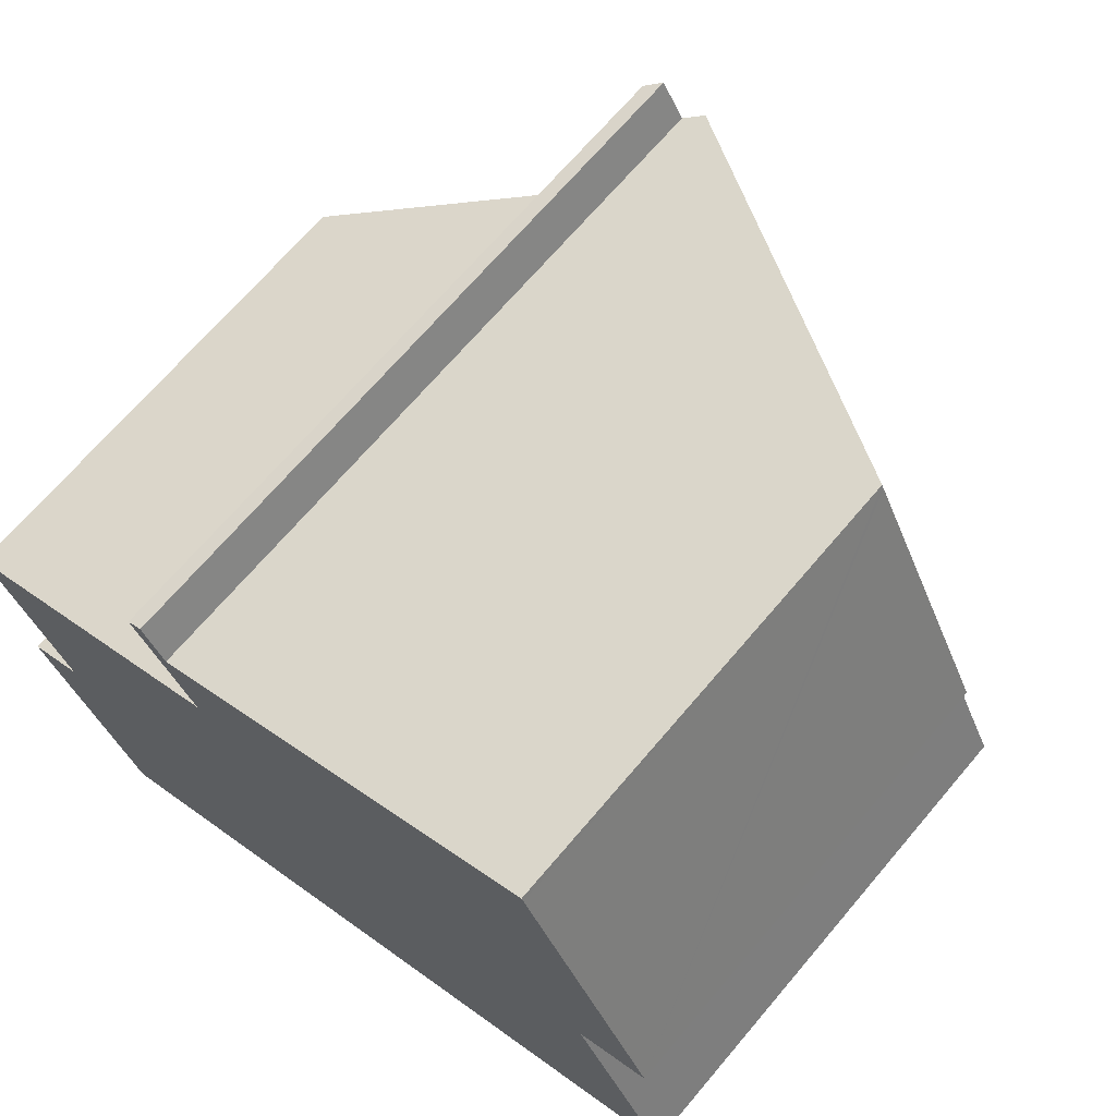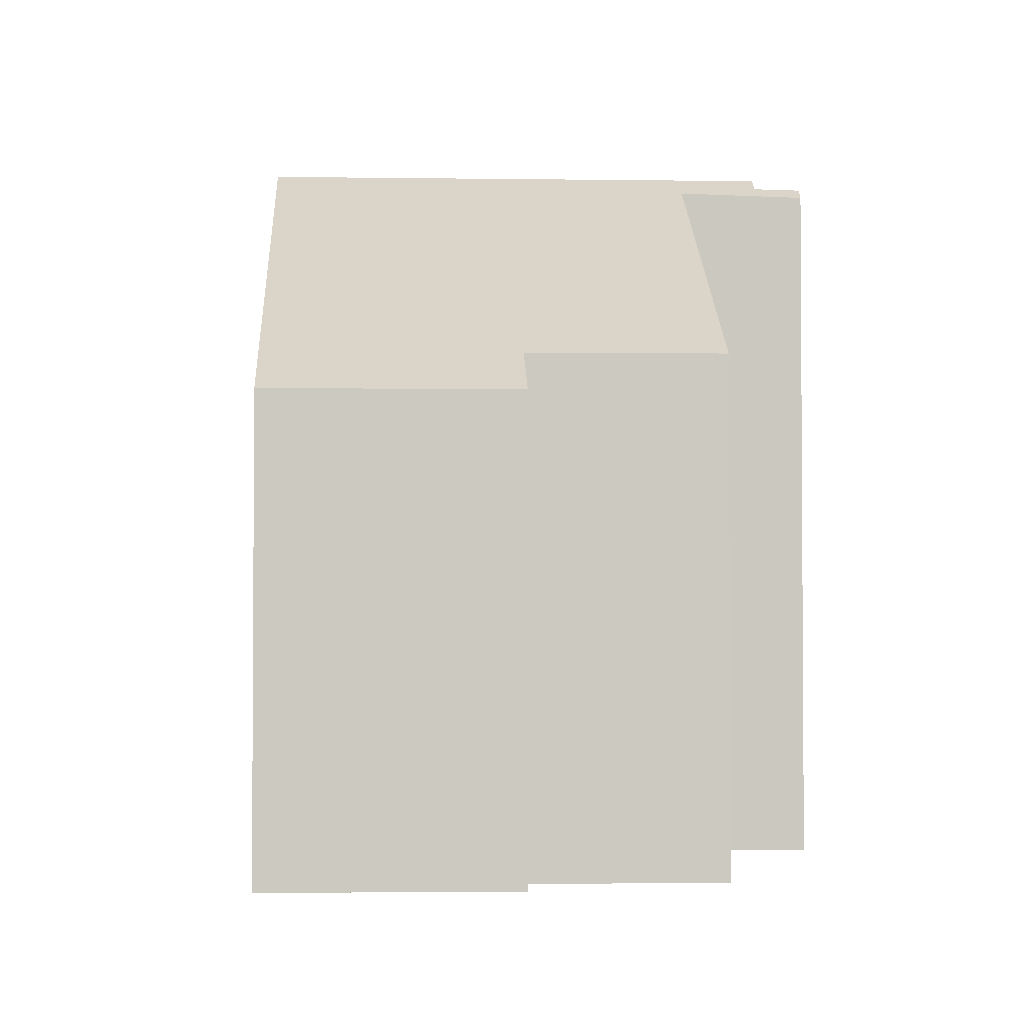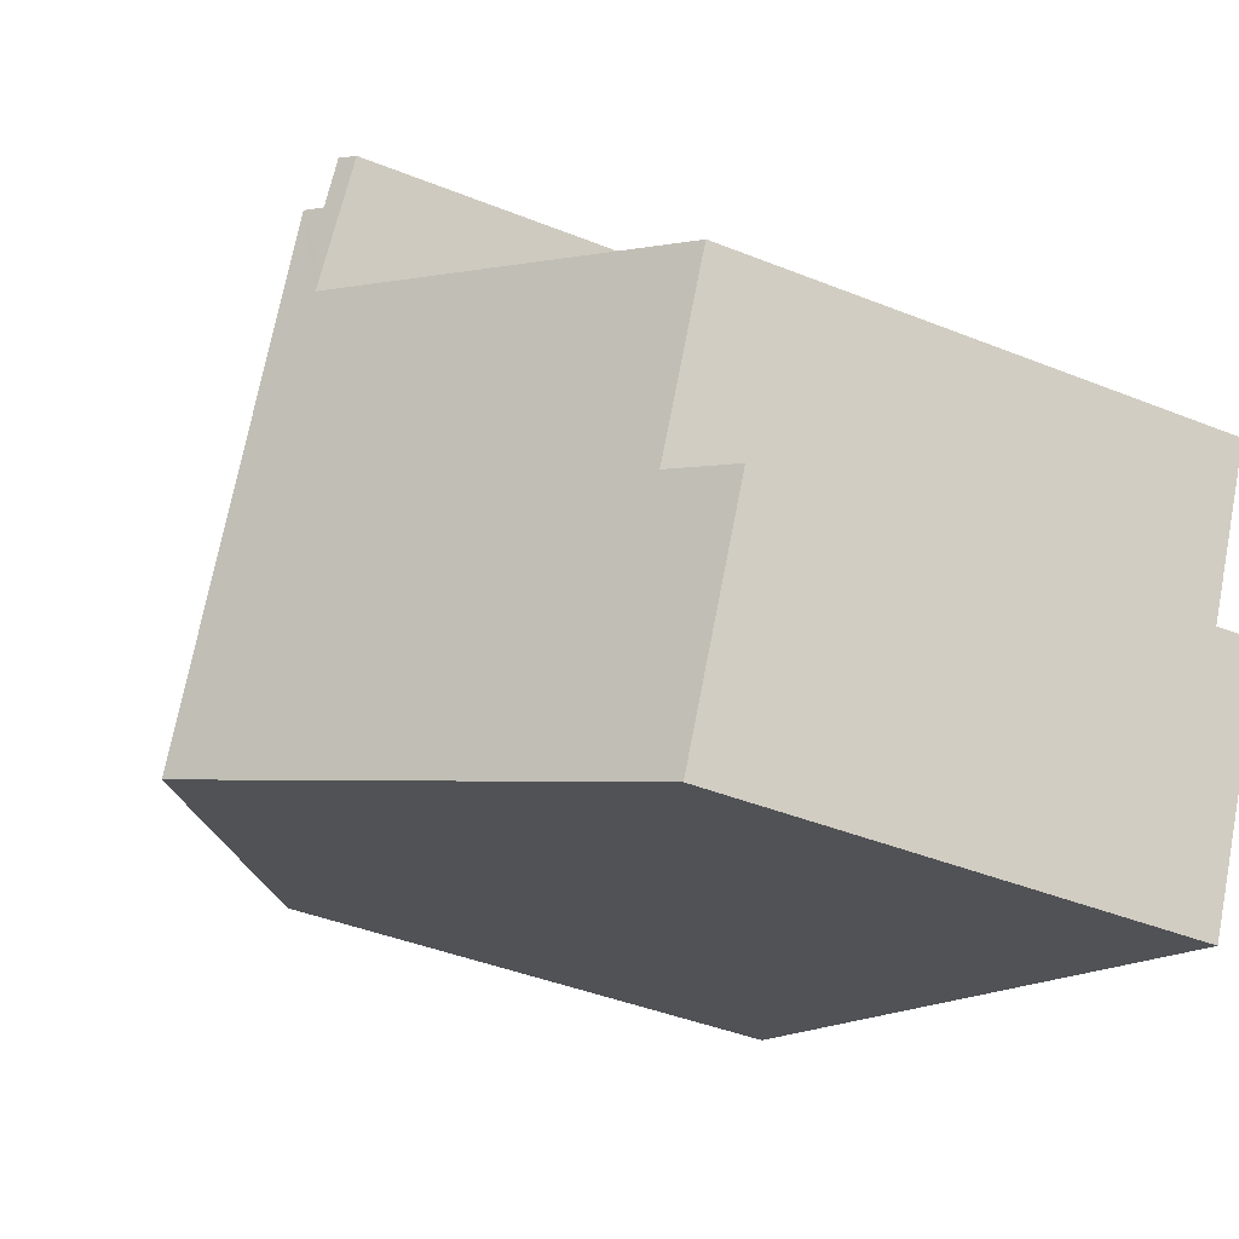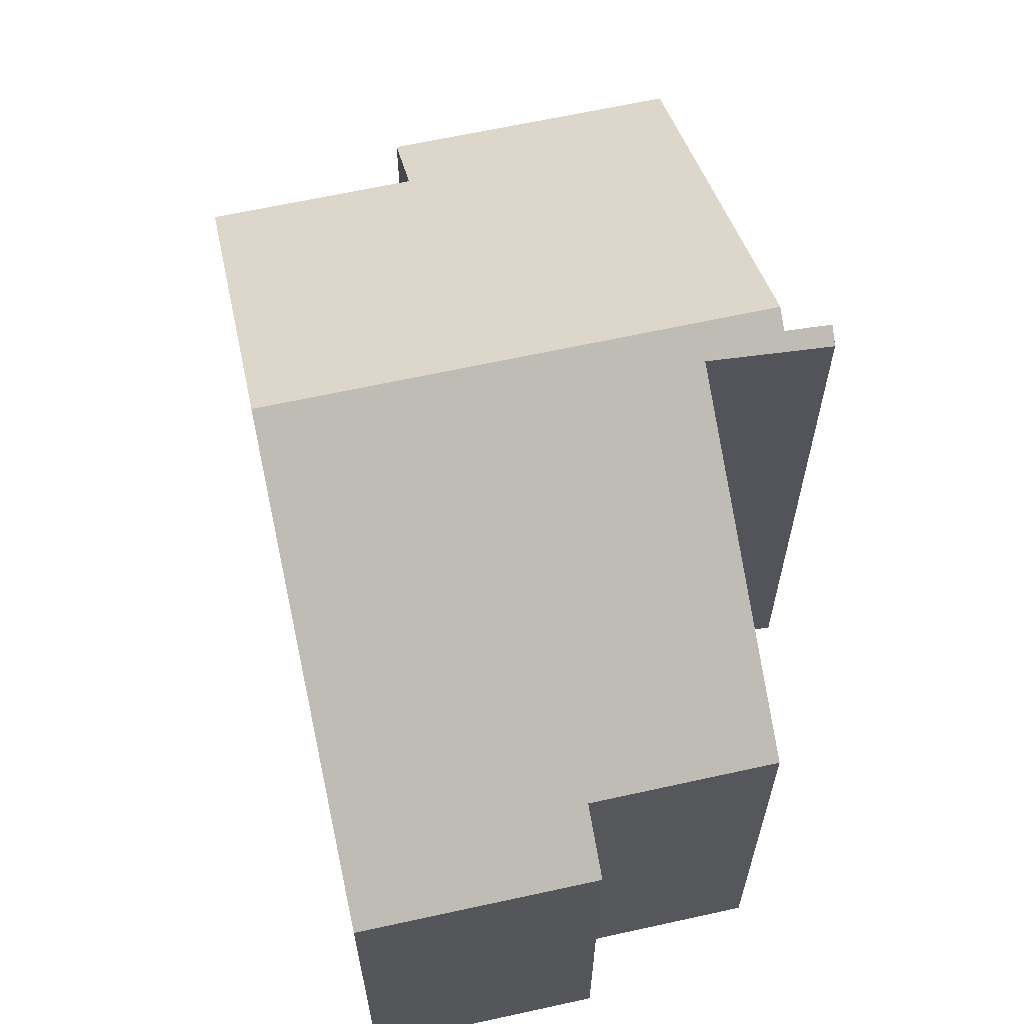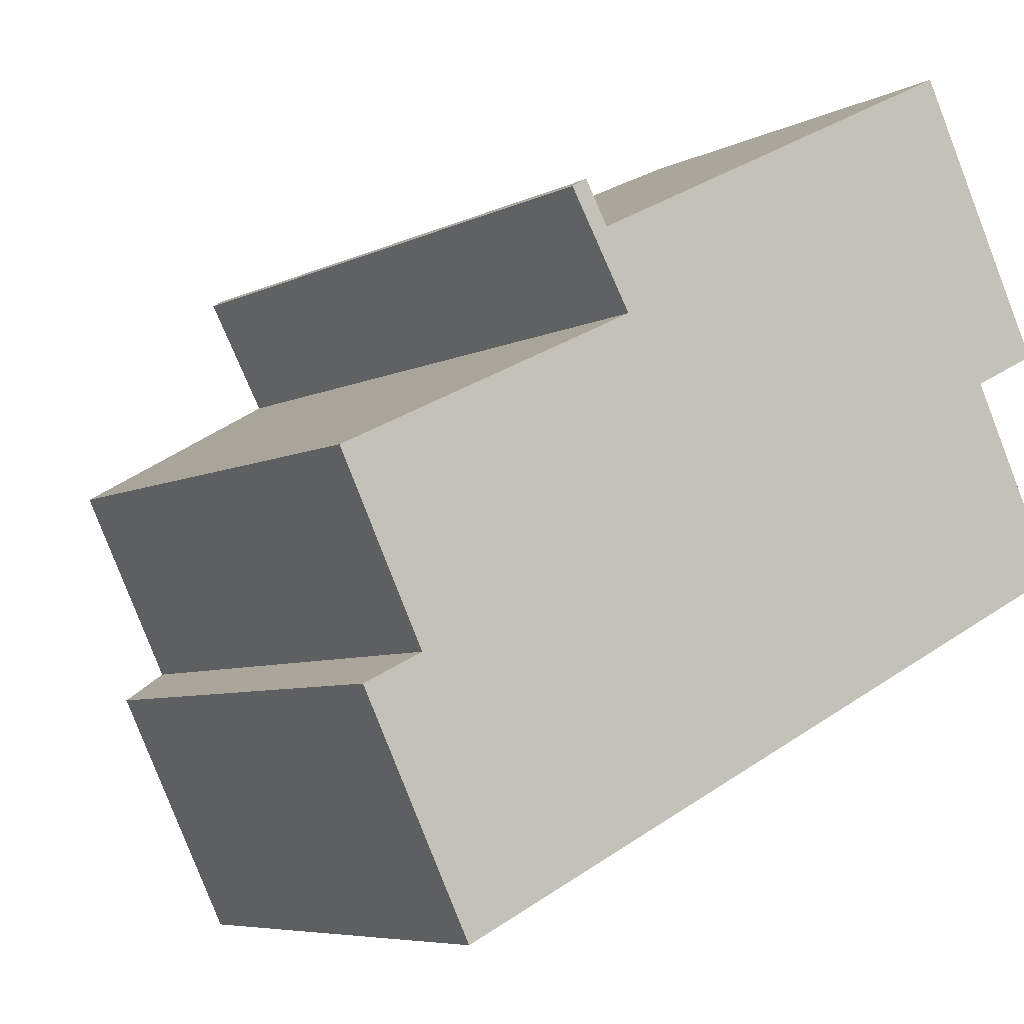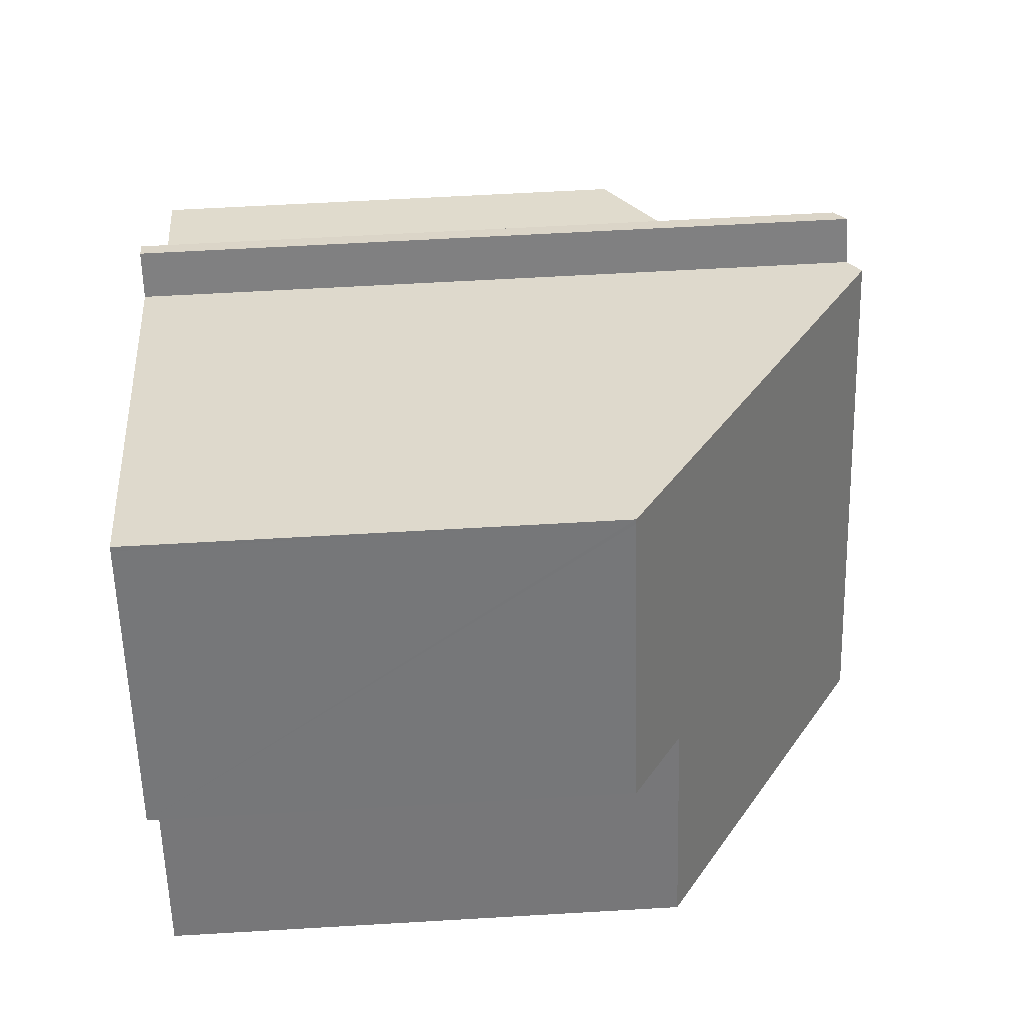
<metadata>
{"format":"obj","ext":"obj","renderer":"f3d","projection":"perspective","resolution":1024,"background":"white","views":[{"elev":68.5,"azim":40.2,"up":"+Z"},{"elev":-2.6,"azim":-118.9,"up":"+Y"},{"elev":-41.9,"azim":-115.8,"up":"+Z"},{"elev":64.5,"azim":-128.4,"up":"+Y"},{"elev":-6.4,"azim":-34.4,"up":"+Z"},{"elev":59.1,"azim":86.5,"up":"+Z"}]}
</metadata>
<code>
v  13.69 7.496 2.582
v  12.52 8.298 2.014
v  11.52 7.495 7.039
v  4.985 11.98 3.865
v  11.49 7.495 7.108
v  8.722 11.98 -3.814
v  14.08 8.296 -1.178
v  4.963 11.64 2.652
v  4.047 11.56 4.262
v  4.687 11.77 3.717
v  4.623 11.77 3.833
v  4.306 11.75 4.406
v  2.199 7.494 -7.024
v  0.41 7.494 -3.348
v  1.39 8.166 -2.871
v  0 8.17 5.003e-16
v  5.094 11.65 2.422
v  12.52 -1.233e-16 2.014
v  13.69 -1.581e-16 2.582
v  14.08 7.213e-17 -1.178
v  8.722 2.335e-16 -3.814
v  2.199 4.301e-16 -7.024
v  4.306 -2.698e-16 4.406
v  4.687 -2.276e-16 3.717
v  4.623 -2.347e-16 3.833
v  11.52 -4.31e-16 7.039
v  11.49 -4.352e-16 7.108
v  0.41 2.05e-16 -3.348
v  0 0 0
v  1.39 1.758e-16 -2.871
v  5.094 -1.483e-16 2.422
v  4.047 -2.61e-16 4.262
v  4.963 -1.624e-16 2.652
v  4.985 -2.367e-16 3.865
g defaultobject
f 1 2 3
f 3 4 5
f 4 3 6
f 6 3 2
f 6 2 7
f 8 9 10
f 11 10 9
f 12 11 9
f 13 14 6
f 15 6 14
f 16 6 15
f 17 6 16
f 4 6 17
f 8 4 17
f 10 4 8
f 1 18 2
f 18 1 19
f 20 6 7
f 6 20 13
f 13 20 21
f 13 21 22
f 18 7 2
f 7 18 20
f 23 11 12
f 11 23 10
f 10 23 24
f 24 23 25
f 3 19 1
f 19 3 5
f 19 5 26
f 26 5 27
f 22 14 13
f 14 22 28
f 15 29 16
f 29 15 30
f 31 8 17
f 8 31 9
f 9 31 32
f 32 31 33
f 14 30 15
f 30 14 28
f 16 31 17
f 31 16 29
f 9 23 12
f 23 9 32
f 10 5 4
f 5 10 24
f 5 24 27
f 27 24 34
f 32 25 23
f 25 32 33
f 25 33 24
f 24 33 18
f 18 33 20
f 20 33 31
f 20 31 29
f 20 29 21
f 21 29 30
f 21 30 22
f 22 30 28
f 34 26 27
f 26 34 19
f 19 34 18
f 18 34 24

</code>
